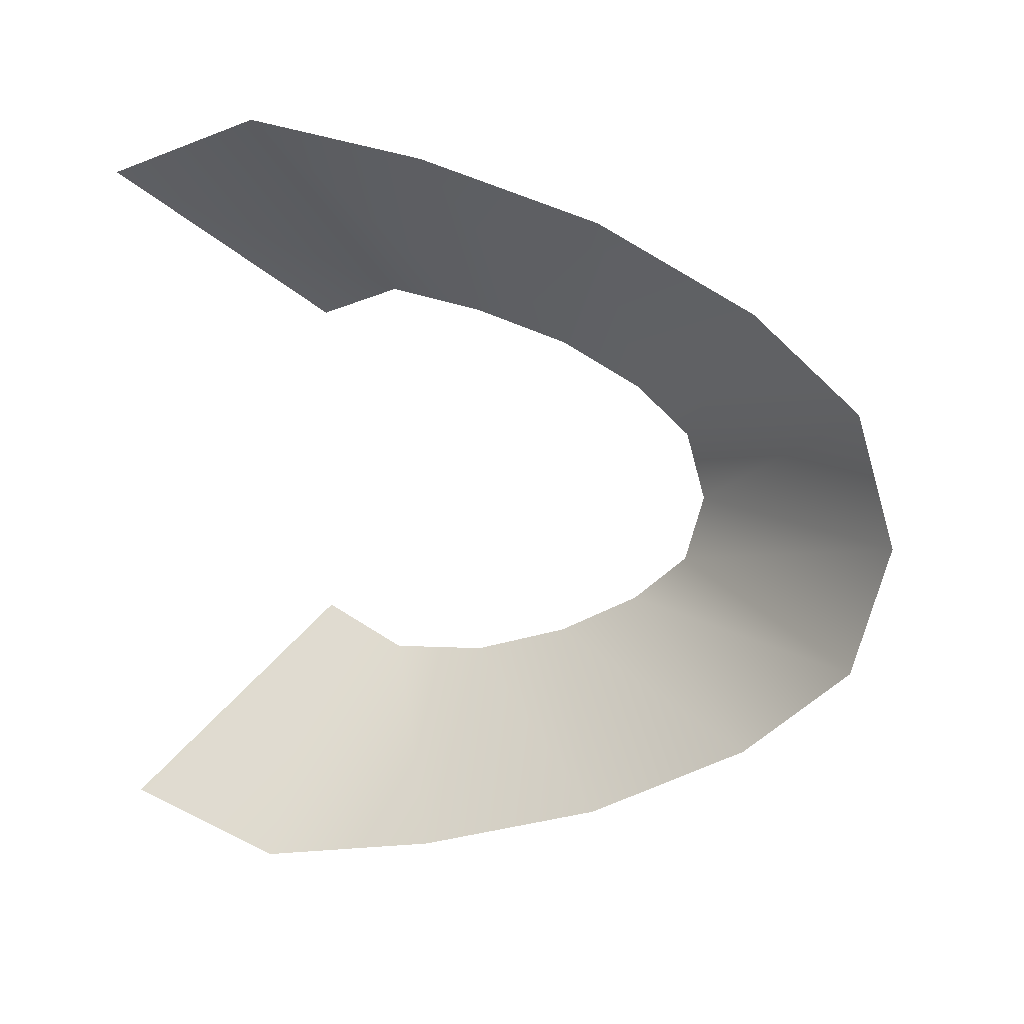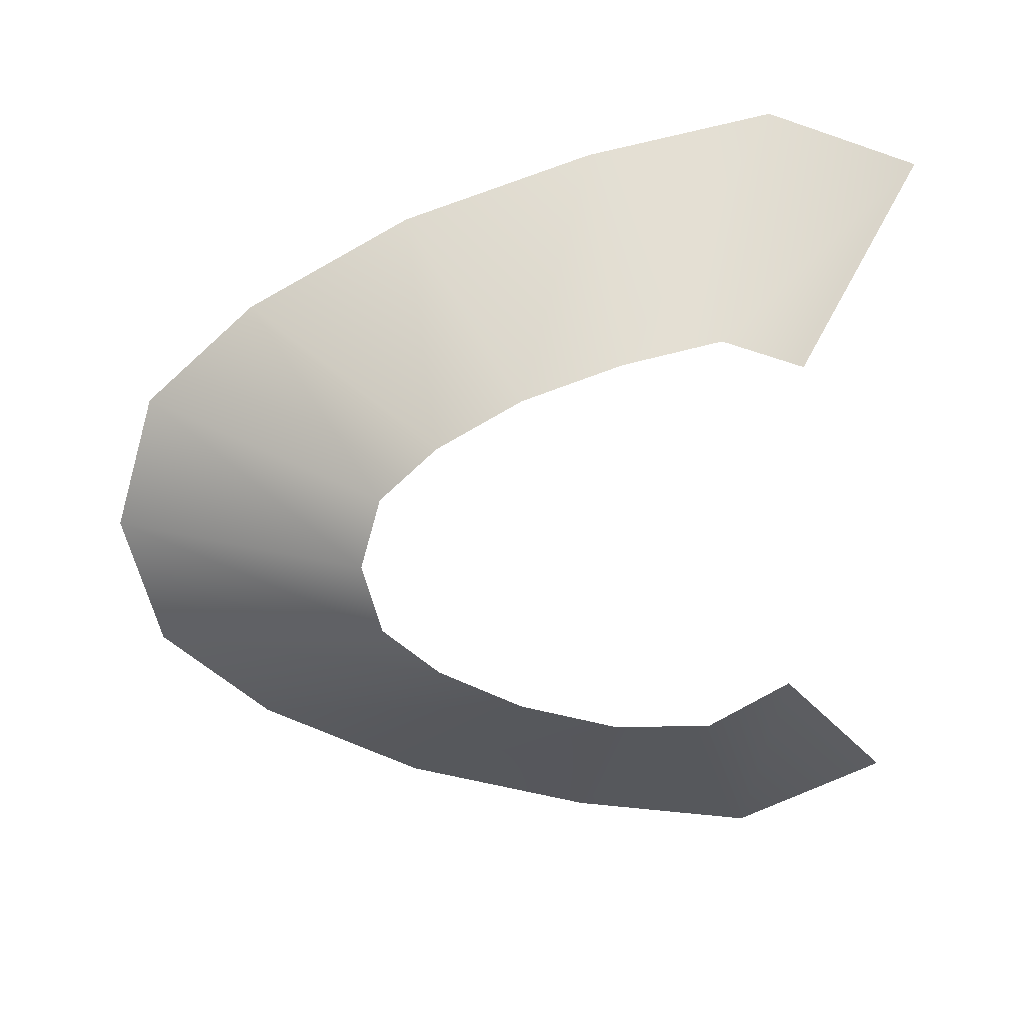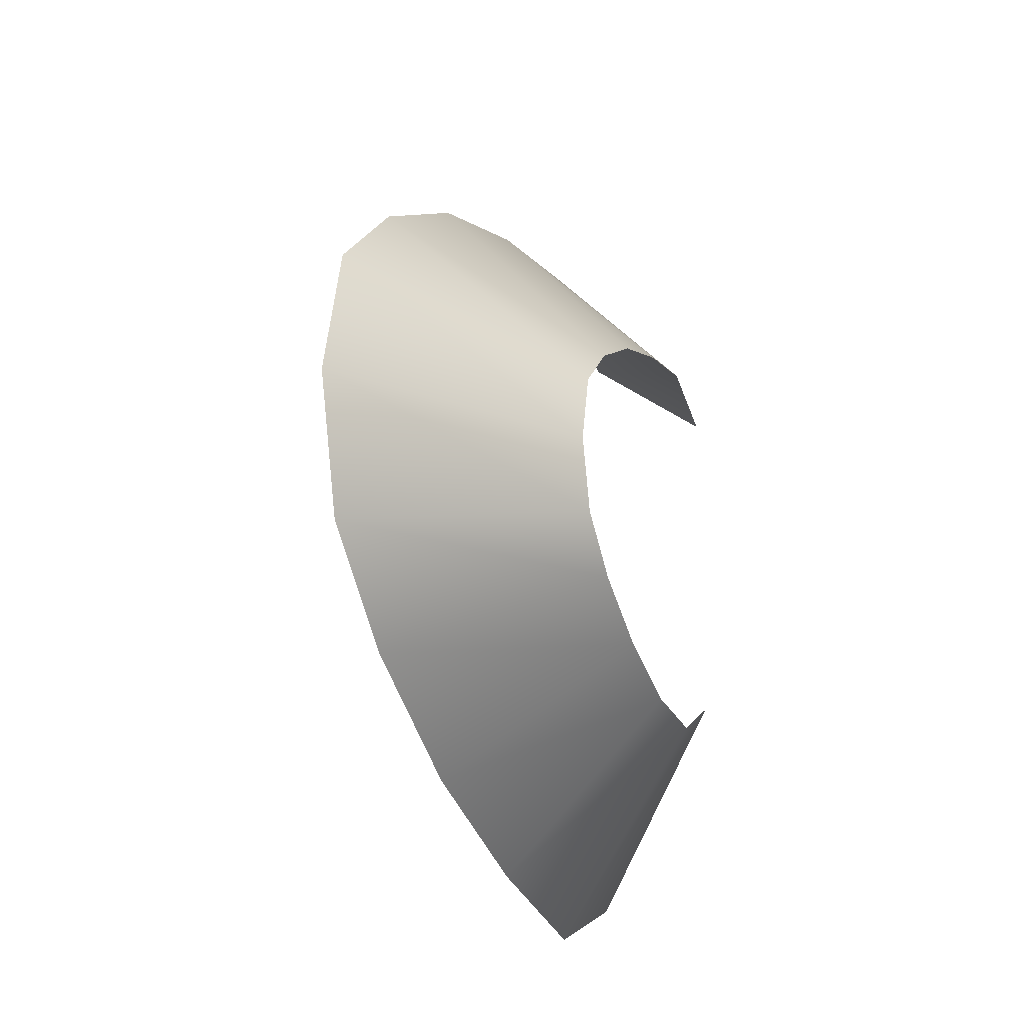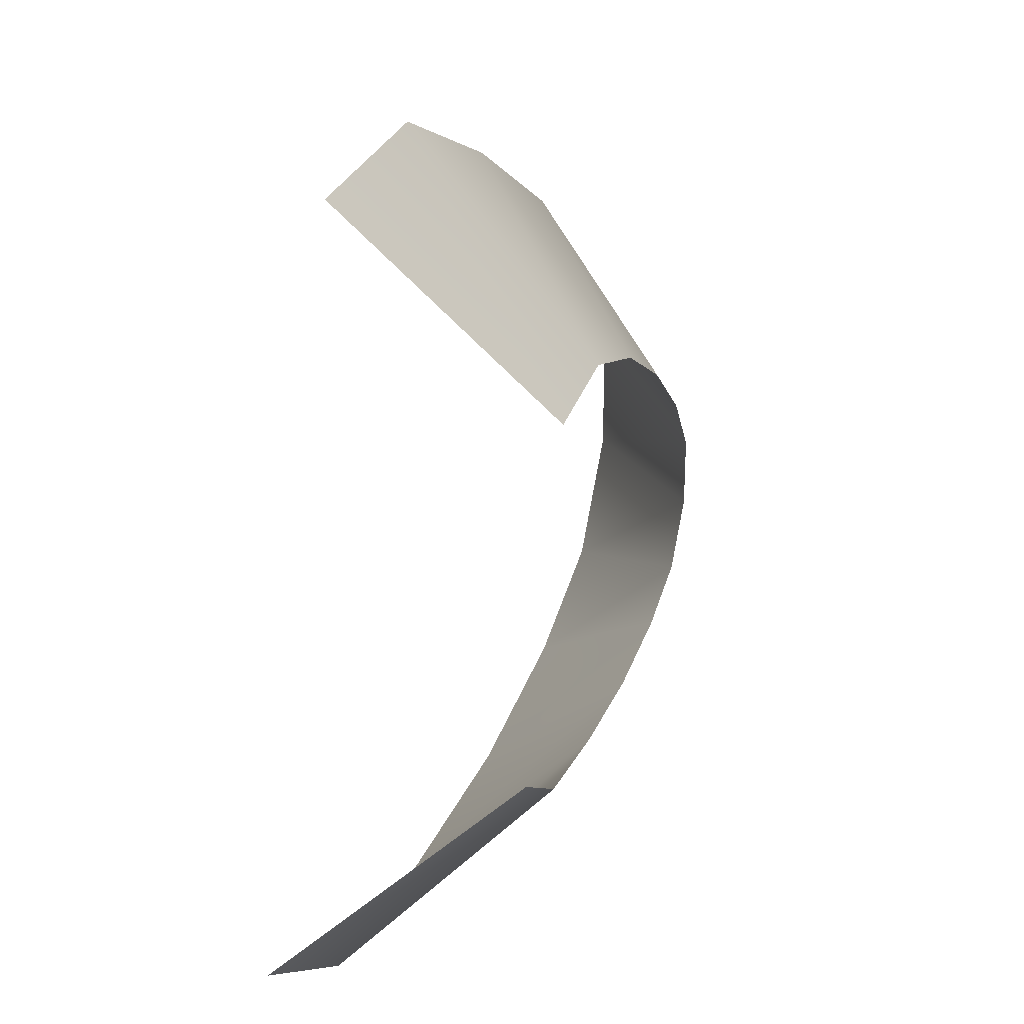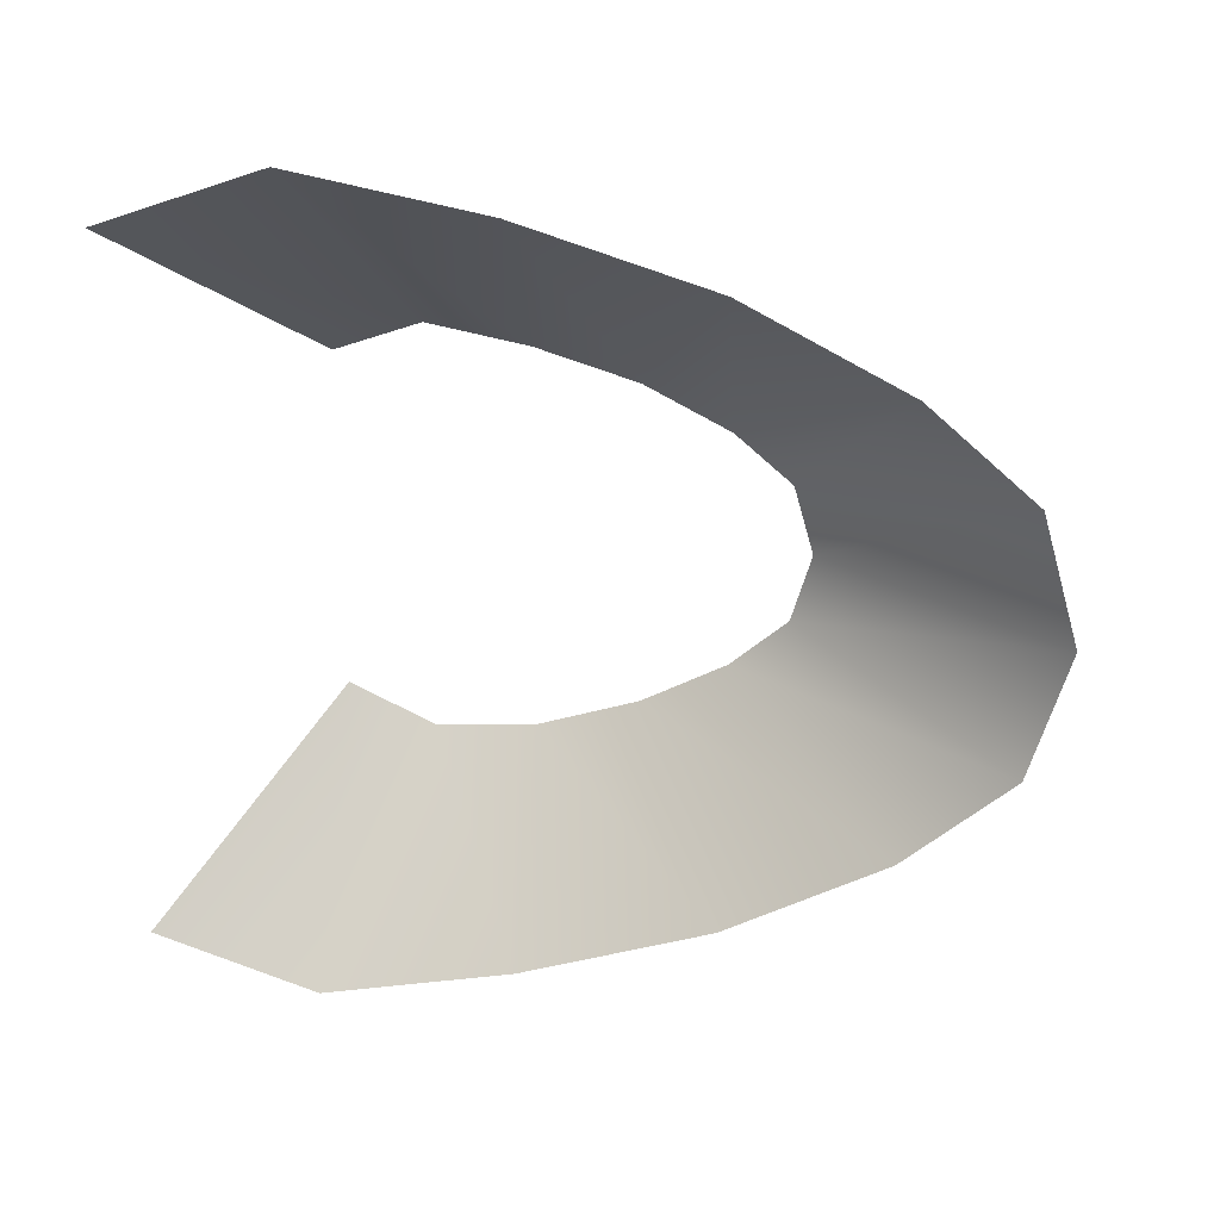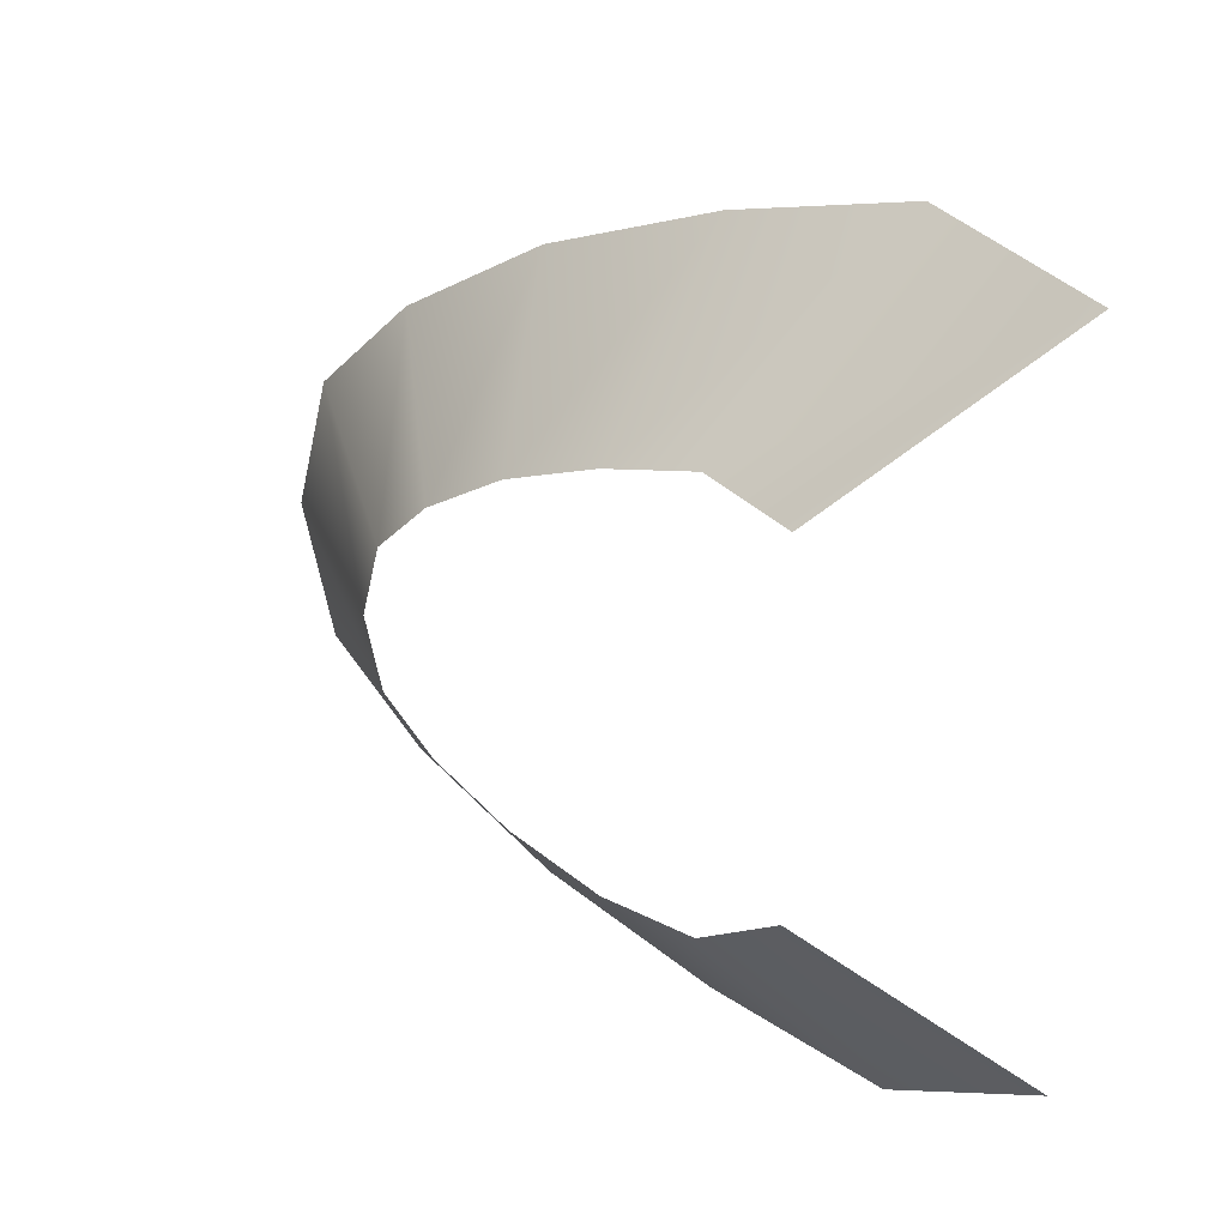
<metadata>
{"format":"obj","ext":"obj","renderer":"f3d","projection":"perspective","resolution":1024,"background":"white","views":[{"elev":12.6,"azim":129.8,"up":"+Z"},{"elev":19.8,"azim":-79.2,"up":"+Z"},{"elev":-20.2,"azim":-139.8,"up":"+Z"},{"elev":-75.8,"azim":174.6,"up":"+Y"},{"elev":26.4,"azim":117.1,"up":"+Z"},{"elev":23.4,"azim":-32.6,"up":"+Z"}]}
</metadata>
<code>
g default
v 1.592 1.341 -1.323
v 1.346 1.993 -1.67
v 1.057 2.761 -1.616
v 0.7669 3.53 -1.356
v 0.5213 4.181 -0.9898
v 0.3572 4.616 -0.5827
v 0.2996 4.769 -0.01185
v 0.3572 4.616 0.559
v 0.5213 4.181 0.9661
v 0.7669 3.53 1.333
v 1.057 2.761 1.592
v 1.346 1.993 1.752
v 1.592 1.341 1.502
v 3.388 0.5626 -2.885
v 2.922 1.799 -3.359
v 2.372 3.257 -3.056
v 1.822 4.715 -2.563
v 1.356 5.952 -1.868
v 1.045 6.778 -1.095
v 0.9356 7.068 -0.01185
v 1.045 6.778 1.072
v 1.356 5.952 1.844
v 1.822 4.715 2.54
v 2.372 3.257 3.032
v 2.922 1.799 3.335
v 3.388 0.5626 2.862
g Drop_Pod_Door_Open
f 1 2 15 14
f 2 3 16 15
f 3 4 17 16
f 4 5 18 17
f 5 6 19 18
f 6 7 20 19
f 7 8 21 20
f 8 9 22 21
f 9 10 23 22
f 10 11 24 23
f 11 12 25 24
f 12 13 26 25

</code>
